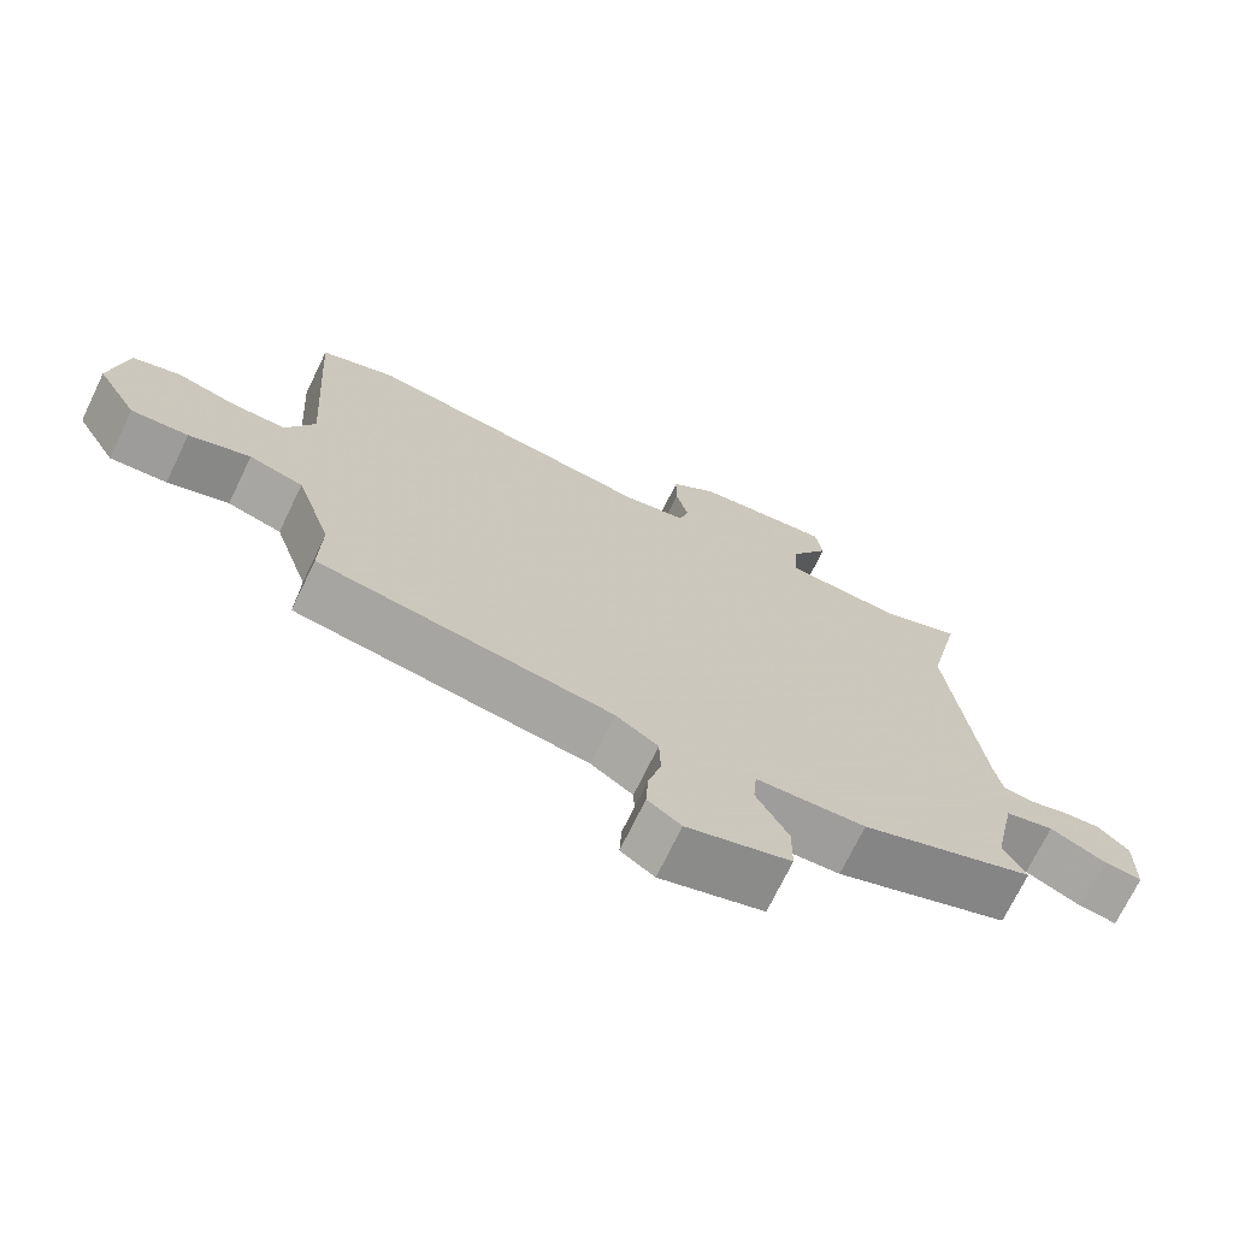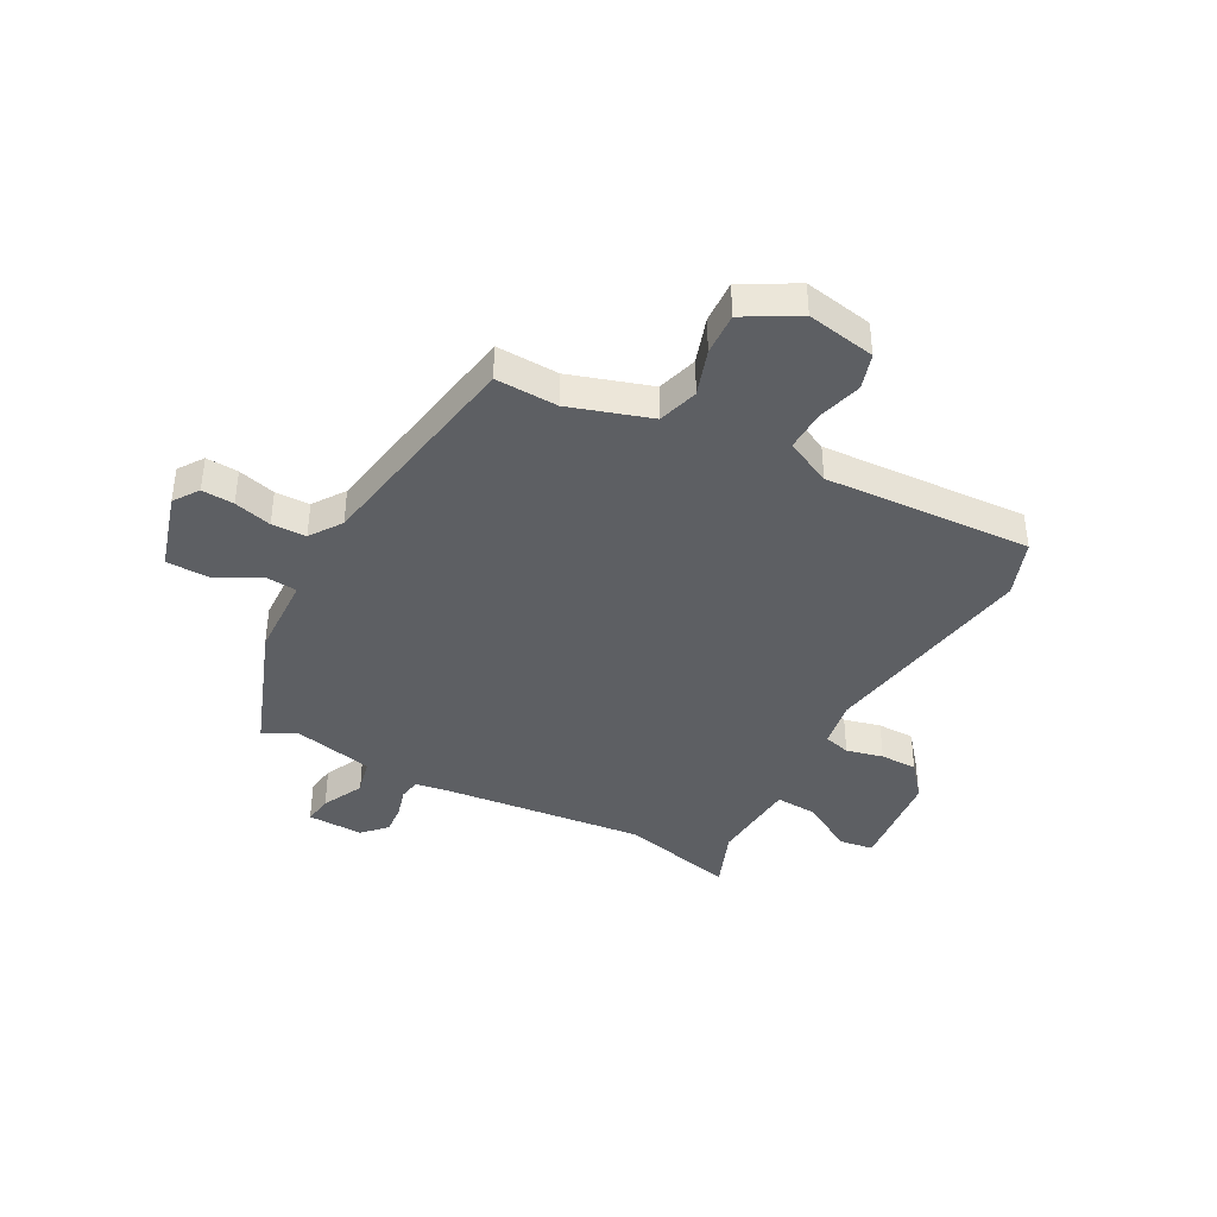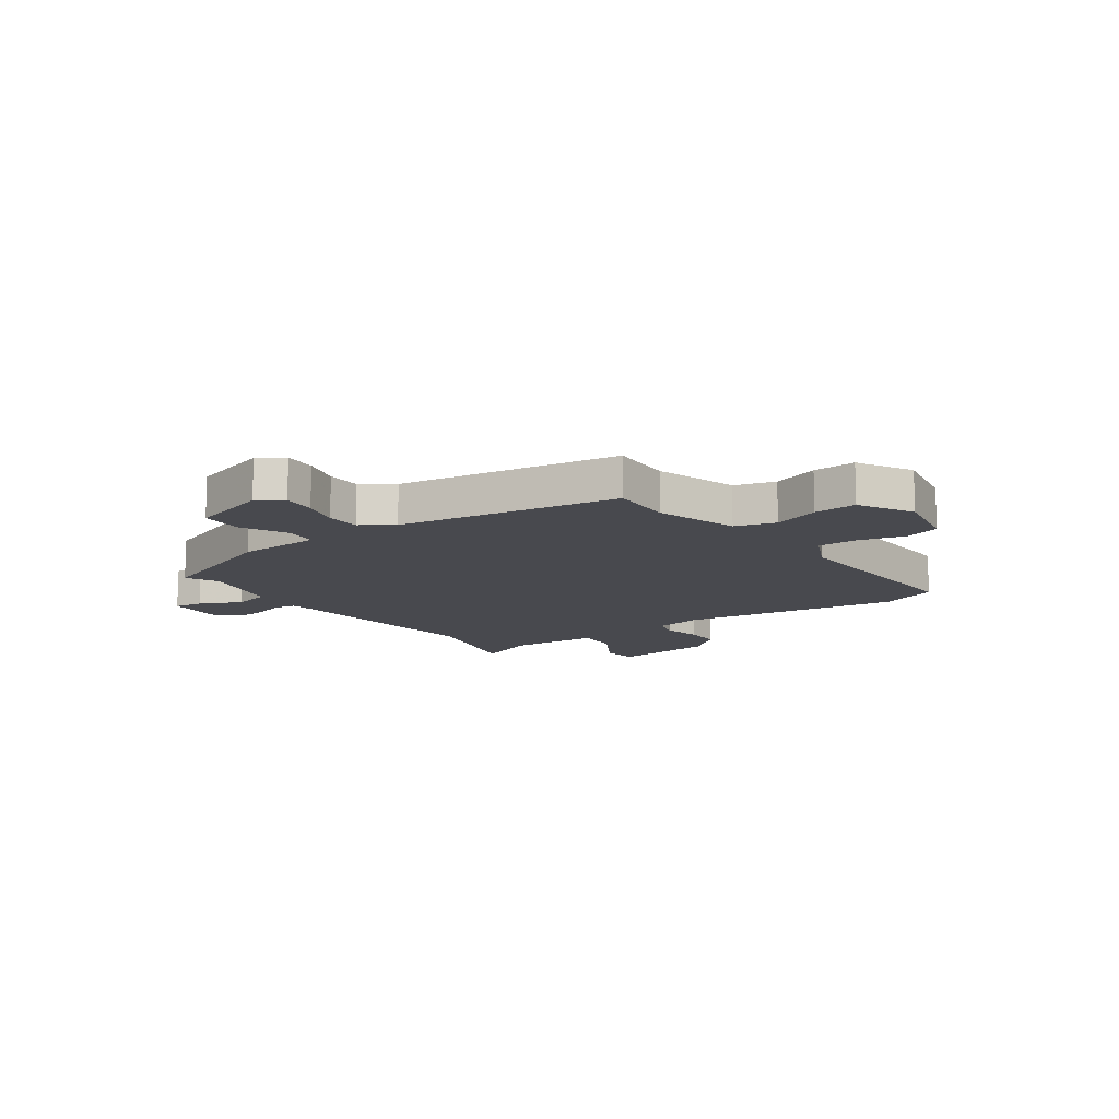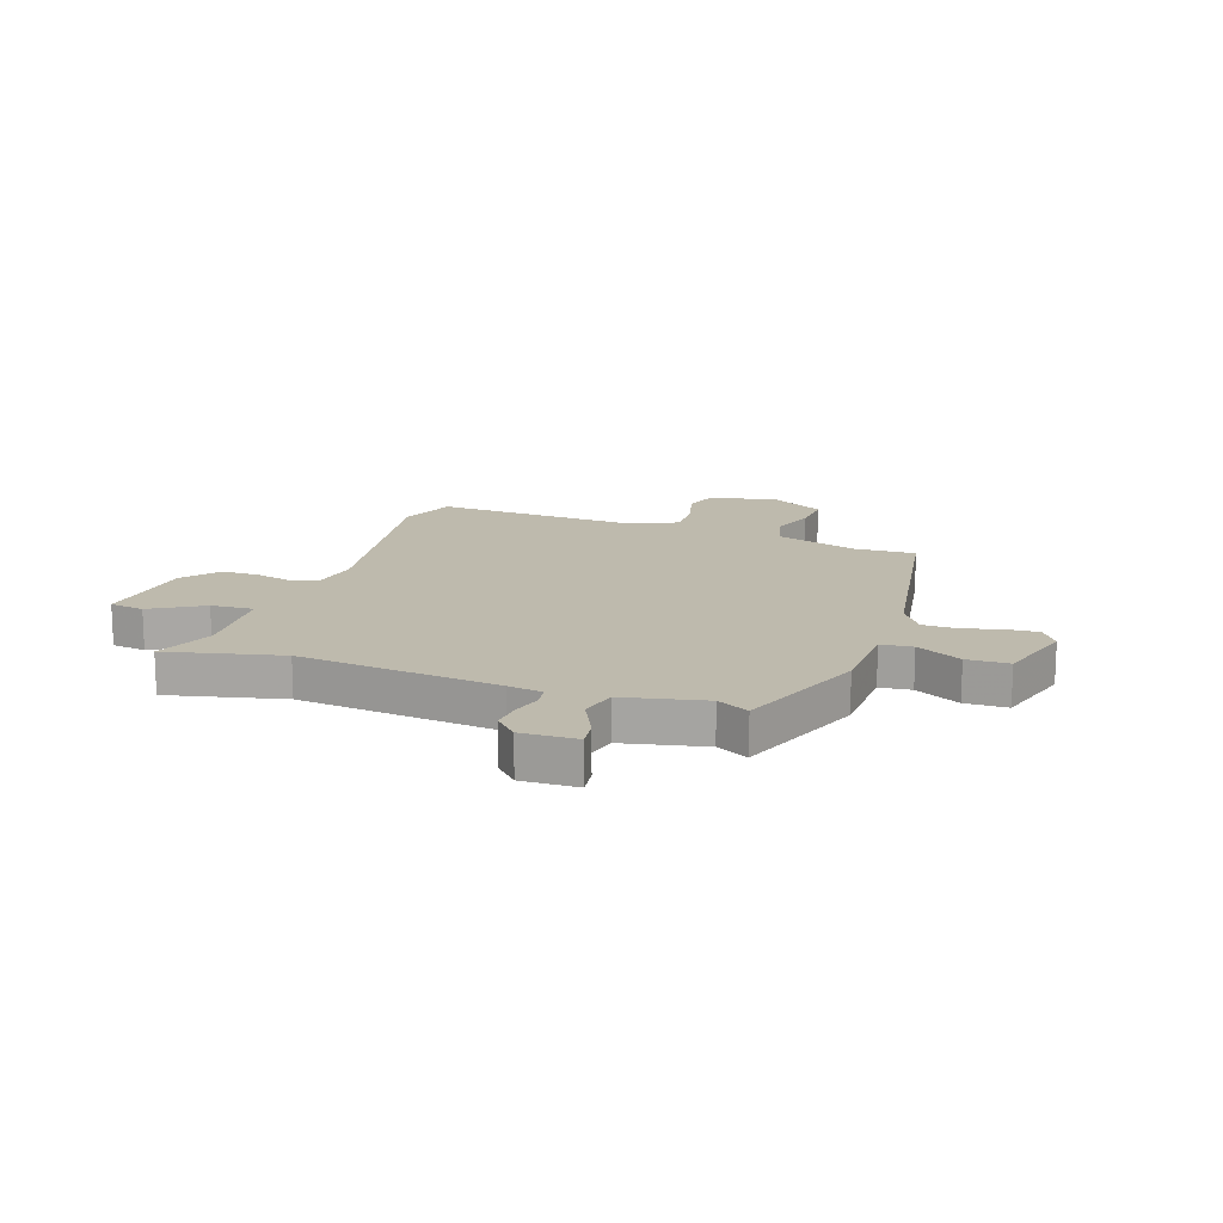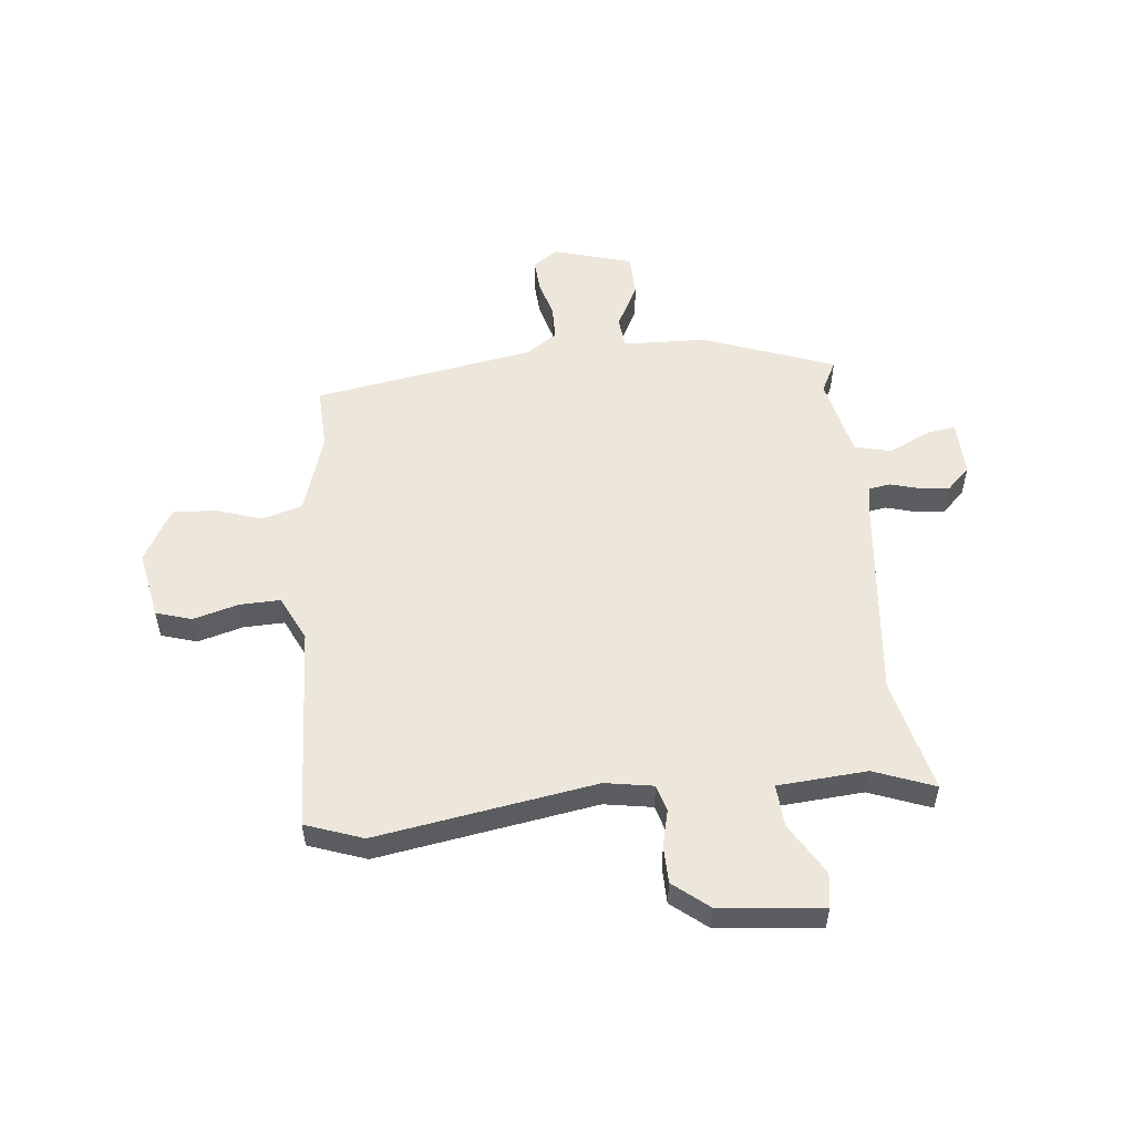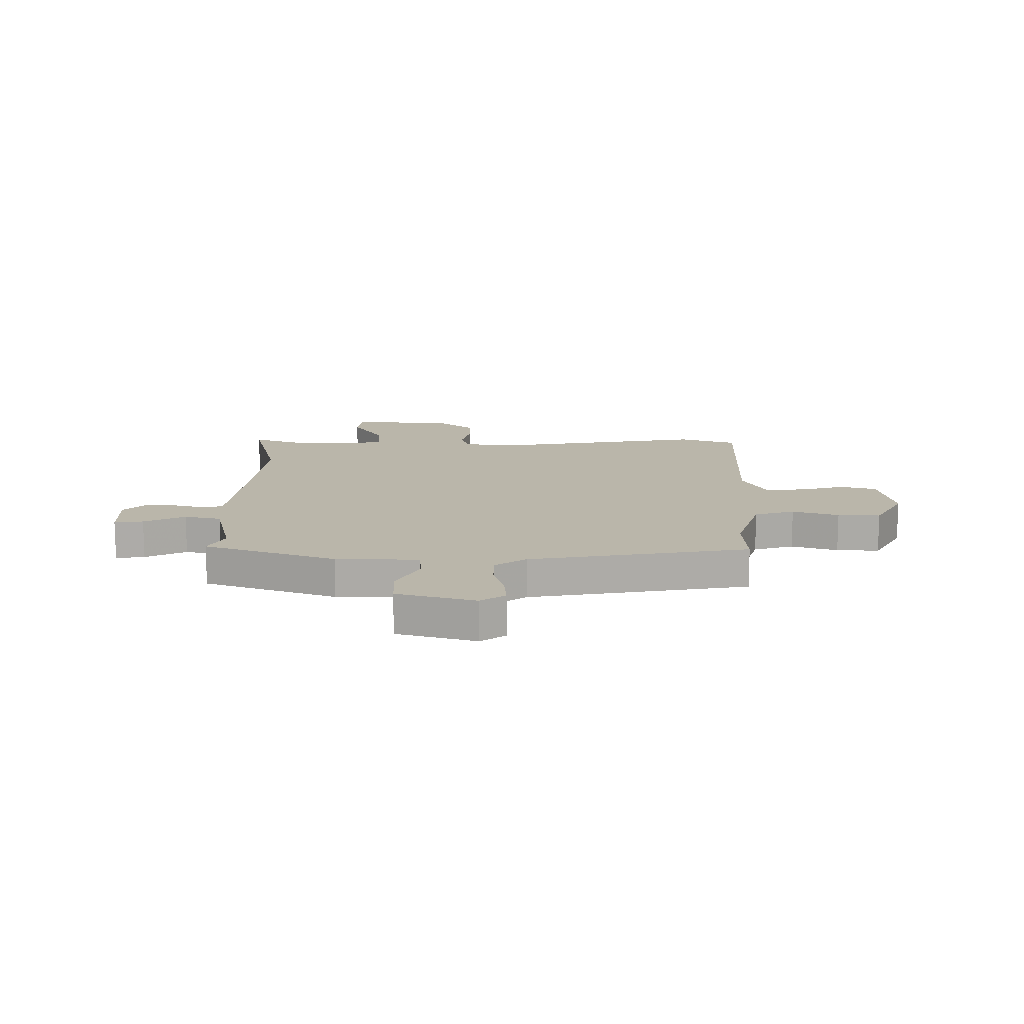
<metadata>
{"format":"obj","ext":"obj","renderer":"f3d","projection":"perspective","resolution":1024,"background":"white","views":[{"elev":-71.5,"azim":-25.8,"up":"+Z"},{"elev":-40.0,"azim":-118.9,"up":"+Y"},{"elev":-12.7,"azim":-145.1,"up":"+Y"},{"elev":15.4,"azim":108.5,"up":"+Y"},{"elev":53.6,"azim":-6.7,"up":"+Y"},{"elev":13.8,"azim":179.1,"up":"+Y"}]}
</metadata>
<code>
v -0.558 0.07 0.478
v -0.454 0.07 0.517
v -0.053 0.07 0.457
v 0.035 0.07 0.473
v 0.048 0.07 0.522
v 0.031 0.07 0.589
v 0.031 0.07 0.657
v 0.094 0.07 0.71
v 0.283 0.07 0.732
v 0.293 0.07 0.669
v 0.238 0.07 0.574
v 0.234 0.07 0.496
v 0.397 0.07 0.486
v 0.507 0.07 0.53
v 0.46 0.07 0.32
v 0.503 0.07 -0.047
v 0.514 0.07 -0.11
v 0.554 0.07 -0.116
v 0.608 0.07 -0.1
v 0.662 0.07 -0.095
v 0.704 0.07 -0.135
v 0.702 0.07 -0.237
v 0.649 0.07 -0.23
v 0.573 0.07 -0.194
v 0.506 0.07 -0.211
v 0.475 0.07 -0.36
v 0.506 0.07 -0.418
v 0.266 0.07 -0.51
v 0.115 0.07 -0.517
v 0.11 0.07 -0.575
v 0.154 0.07 -0.657
v 0.153 0.07 -0.734
v 0.01 0.07 -0.778
v -0.036 0.07 -0.747
v -0.033 0.07 -0.688
v -0.015 0.07 -0.619
v -0.017 0.07 -0.556
v -0.075 0.07 -0.517
v -0.479 0.07 -0.454
v -0.476 0.07 -0.34
v -0.525 0.07 -0.192
v -0.599 0.07 -0.171
v -0.683 0.07 -0.2
v -0.761 0.07 -0.205
v -0.817 0.07 -0.108
v -0.795 0.07 0.018
v -0.73 0.07 0.039
v -0.647 0.07 0.017
v -0.573 0.07 0.016
v -0.534 0.07 0.1
v -0.558 0 0.478
v -0.454 0 0.517
v -0.053 0 0.457
v 0.035 0 0.473
v 0.048 0 0.522
v 0.031 0 0.589
v 0.031 0 0.657
v 0.094 0 0.71
v 0.283 0 0.732
v 0.293 0 0.669
v 0.238 0 0.574
v 0.234 0 0.496
v 0.397 0 0.486
v 0.507 0 0.53
v 0.46 0 0.32
v 0.503 0 -0.047
v 0.514 0 -0.11
v 0.554 0 -0.116
v 0.608 0 -0.1
v 0.662 0 -0.095
v 0.704 0 -0.135
v 0.702 0 -0.237
v 0.649 0 -0.23
v 0.573 0 -0.194
v 0.506 0 -0.211
v 0.475 0 -0.36
v 0.506 0 -0.418
v 0.266 0 -0.51
v 0.115 0 -0.517
v 0.11 0 -0.575
v 0.154 0 -0.657
v 0.153 0 -0.734
v 0.01 0 -0.778
v -0.036 0 -0.747
v -0.033 0 -0.688
v -0.015 0 -0.619
v -0.017 0 -0.556
v -0.075 0 -0.517
v -0.479 0 -0.454
v -0.476 0 -0.34
v -0.525 0 -0.192
v -0.599 0 -0.171
v -0.683 0 -0.2
v -0.761 0 -0.205
v -0.817 0 -0.108
v -0.795 0 0.018
v -0.73 0 0.039
v -0.647 0 0.017
v -0.573 0 0.016
v -0.534 0 0.1
f 45 46 47 48
f 45 48 49
f 42 43 44 45
f 41 42 45 49
f 40 41 49 50
f 38 39 40
f 33 34 35 36
f 33 36 37
f 30 31 32 33
f 29 30 33 37
f 26 27 28 29
f 25 26 29 37
f 21 22 23 24
f 21 24 25
f 18 19 20 21
f 18 21 25
f 17 18 25 37
f 13 14 15
f 12 13 15 16
f 8 9 10 11
f 8 11 12
f 5 6 7 8
f 5 8 12 16
f 50 1 2 3
f 38 40 50 3
f 4 5 16 17
f 17 37 38
f 3 4 17 38
f 98 97 96 95
f 99 98 95
f 95 94 93 92
f 99 95 92 91
f 100 99 91 90
f 90 89 88
f 86 85 84 83
f 87 86 83
f 83 82 81 80
f 87 83 80 79
f 79 78 77 76
f 87 79 76 75
f 74 73 72 71
f 75 74 71
f 71 70 69 68
f 75 71 68
f 87 75 68 67
f 65 64 63
f 66 65 63 62
f 61 60 59 58
f 62 61 58
f 58 57 56 55
f 66 62 58 55
f 53 52 51 100
f 53 100 90 88
f 67 66 55 54
f 88 87 67
f 88 67 54 53
f 1 51 52 2
f 2 52 53 3
f 3 53 54 4
f 4 54 55 5
f 5 55 56 6
f 6 56 57 7
f 7 57 58 8
f 8 58 59 9
f 9 59 60 10
f 10 60 61 11
f 11 61 62 12
f 12 62 63 13
f 13 63 64 14
f 14 64 65 15
f 15 65 66 16
f 16 66 67 17
f 17 67 68 18
f 18 68 69 19
f 19 69 70 20
f 20 70 71 21
f 21 71 72 22
f 22 72 73 23
f 23 73 74 24
f 24 74 75 25
f 25 75 76 26
f 26 76 77 27
f 27 77 78 28
f 28 78 79 29
f 29 79 80 30
f 30 80 81 31
f 31 81 82 32
f 32 82 83 33
f 33 83 84 34
f 34 84 85 35
f 35 85 86 36
f 36 86 87 37
f 37 87 88 38
f 38 88 89 39
f 39 89 90 40
f 40 90 91 41
f 41 91 92 42
f 42 92 93 43
f 43 93 94 44
f 44 94 95 45
f 45 95 96 46
f 46 96 97 47
f 47 97 98 48
f 48 98 99 49
f 49 99 100 50
f 50 100 51 1

</code>
